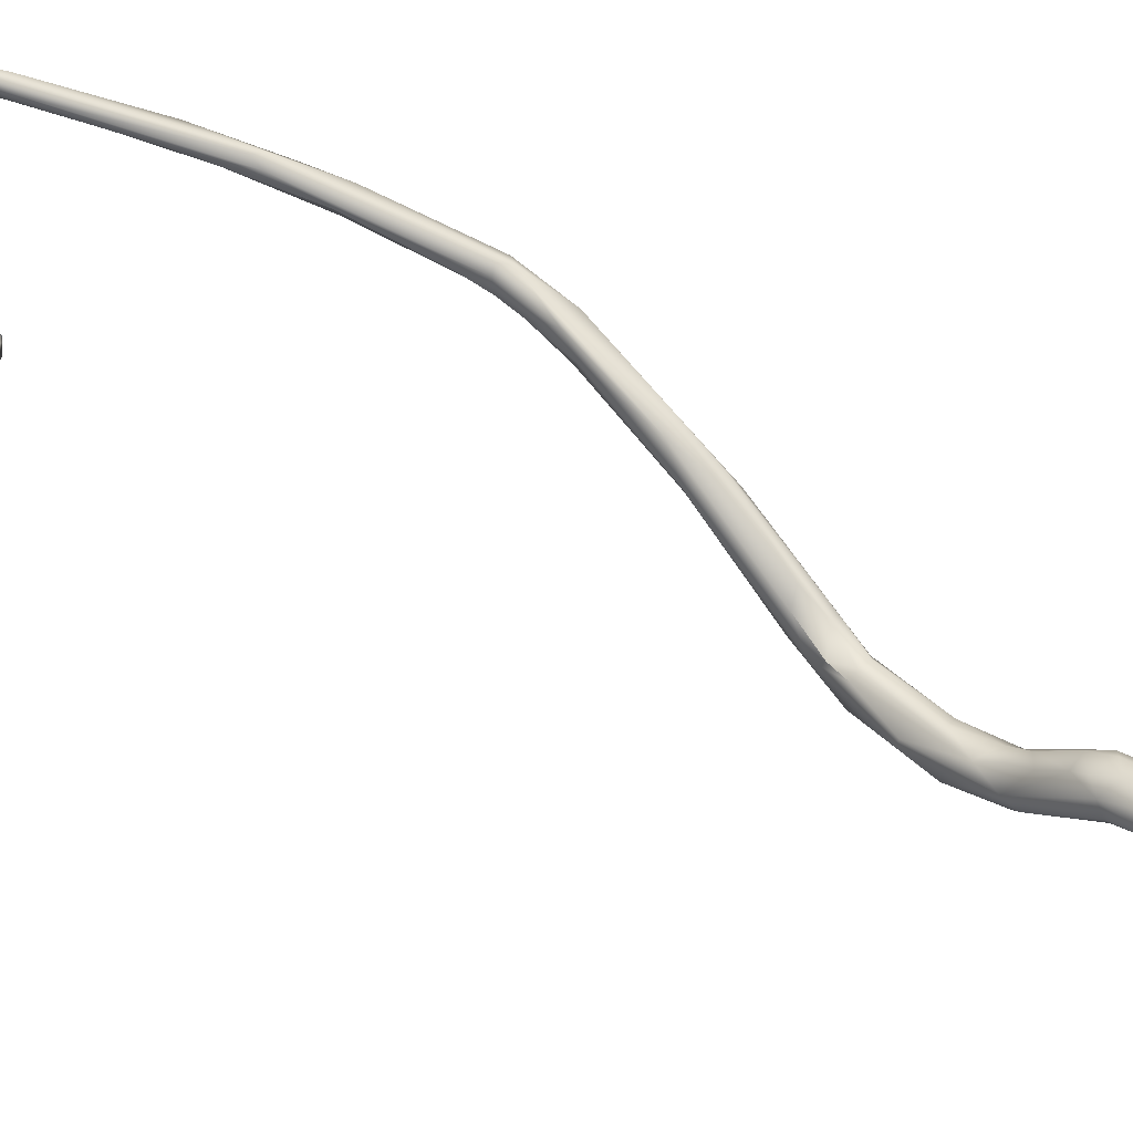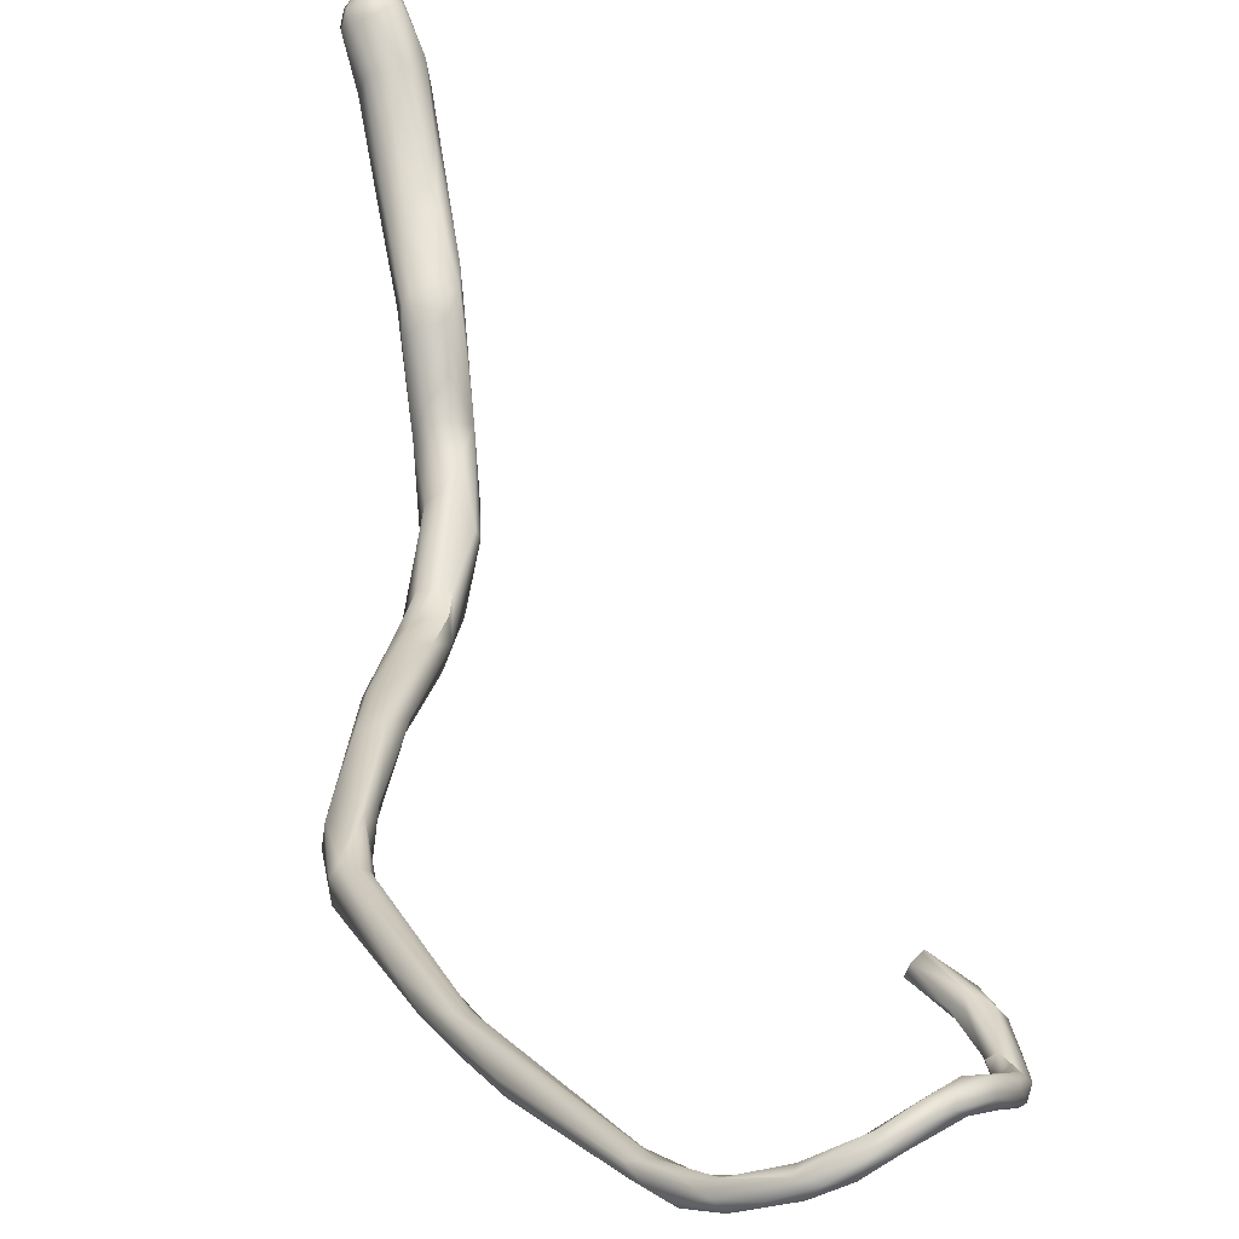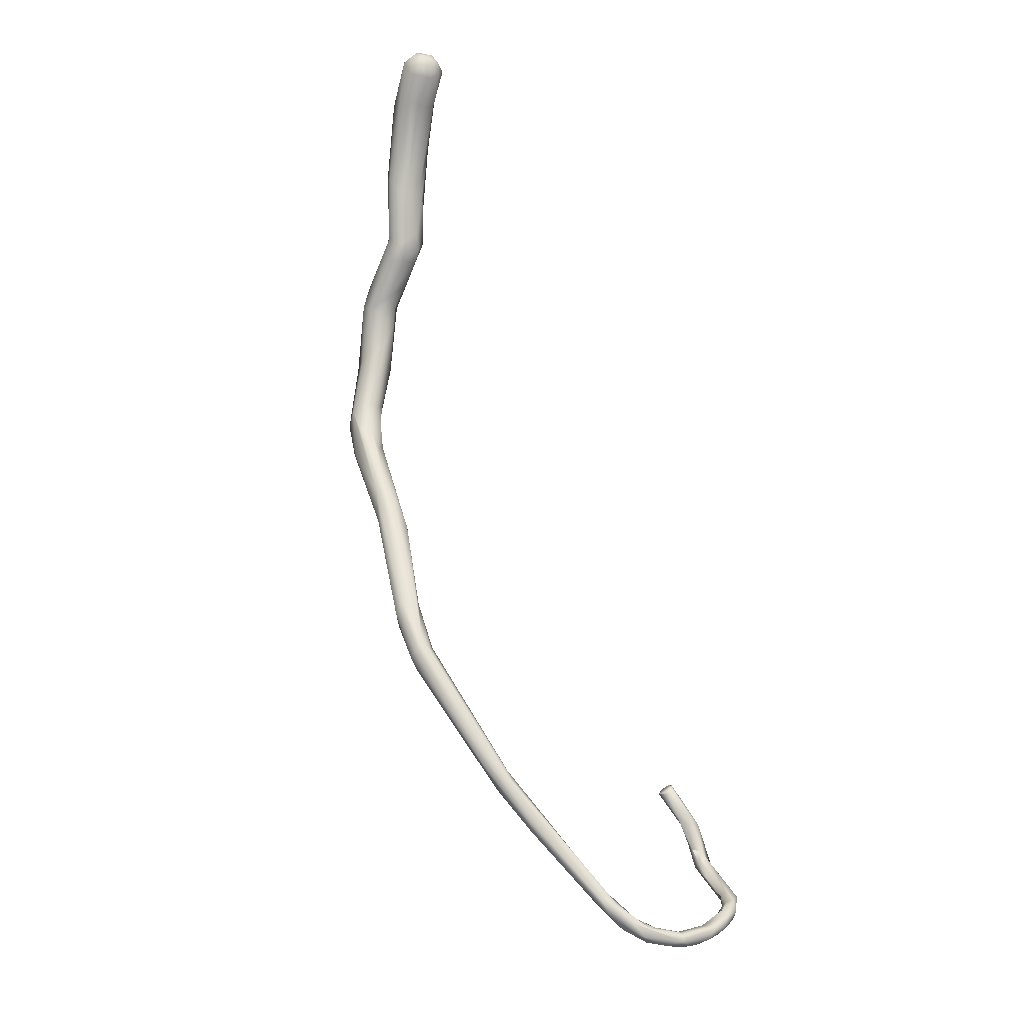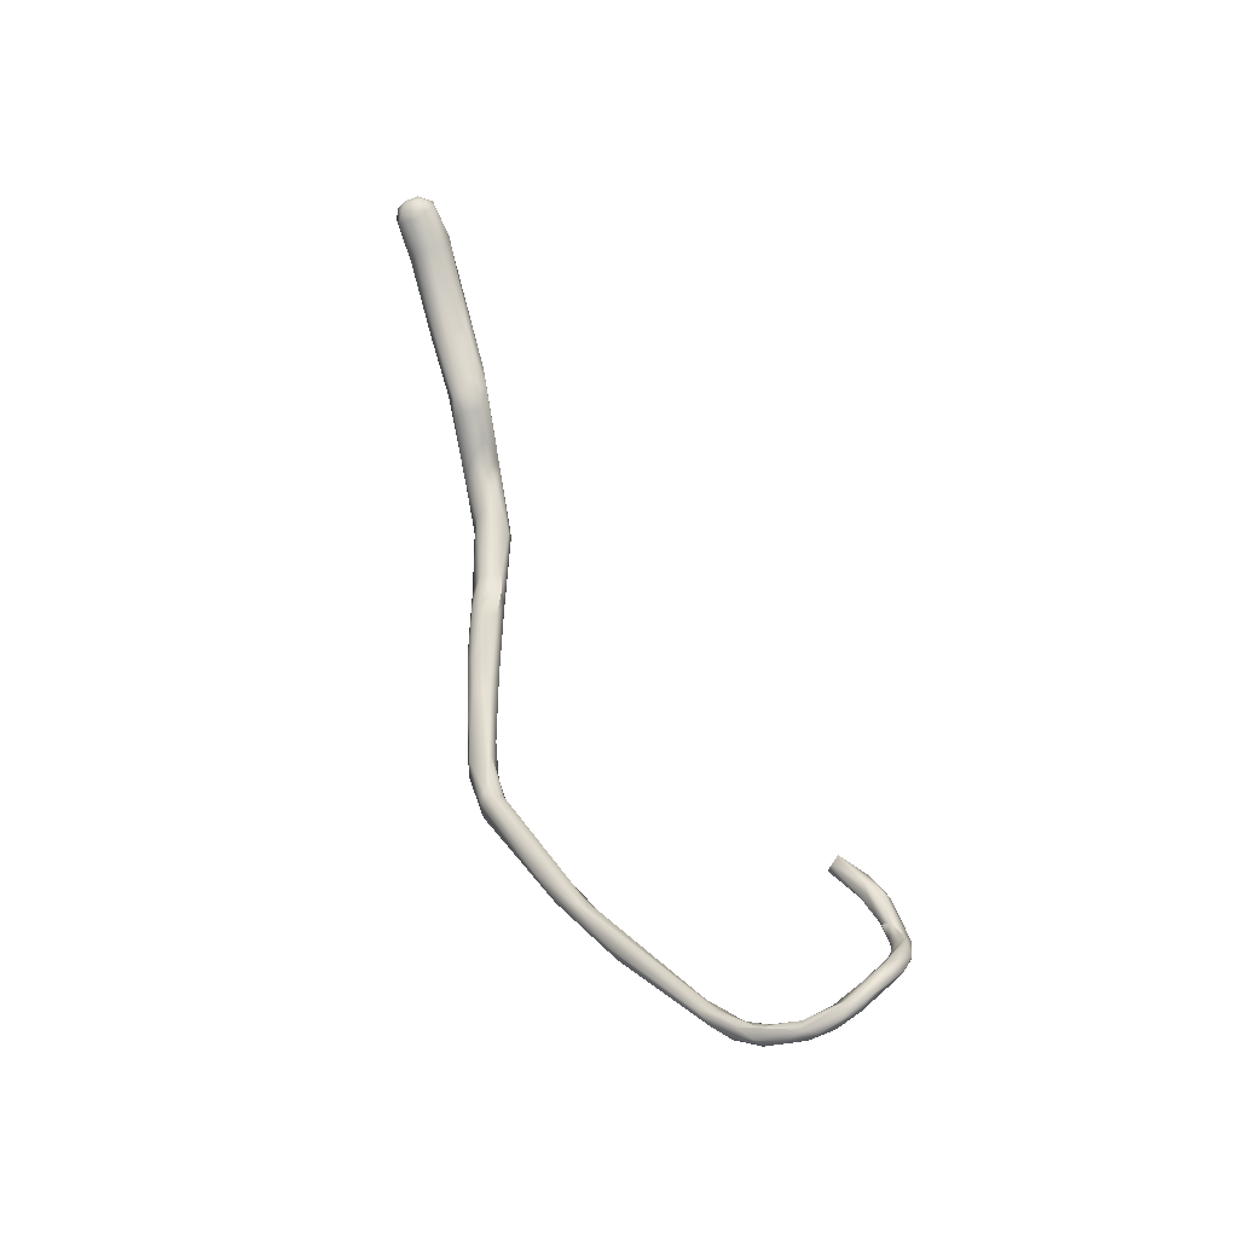
<metadata>
{"format":"obj","ext":"obj","renderer":"f3d","projection":"perspective","resolution":1024,"background":"white","views":[{"elev":61.7,"azim":-40.5,"up":"+Y"},{"elev":40.1,"azim":-172.7,"up":"+Y"},{"elev":-26.6,"azim":135.3,"up":"+Z"},{"elev":-38.0,"azim":177.3,"up":"+Z"}]}
</metadata>
<code>
o FJ3644.obj_grp1.2218
v -0.2852 -0.5716 4.345
v -0.2861 -0.5652 4.344
v -0.2822 -0.5691 4.336
v -0.2846 -0.5597 4.33
v -0.2821 -0.5458 4.323
v -0.2813 -0.5761 4.357
v -0.2824 -0.5723 4.362
v -0.2799 -0.576 4.348
v -0.2761 -0.574 4.345
v -0.2696 -0.5748 4.364
v -0.279 -0.5627 4.349
v -0.2819 -0.5589 4.342
v -0.2747 -0.5654 4.356
v -0.2726 -0.5662 4.377
v -0.2759 -0.5596 4.34
v -0.2734 -0.5684 4.348
v -0.2742 -0.562 4.334
v -0.2708 -0.5715 4.358
v -0.2768 -0.5477 4.315
v -0.2695 -0.5448 4.312
v -0.2714 -0.551 4.322
v -0.273 -0.5328 4.314
v -0.2755 -0.5367 4.309
v -0.2642 -0.5389 4.304
v -0.2671 -0.5353 4.299
v -0.268 -0.5784 4.379
v -0.271 -0.5751 4.383
v -0.2611 -0.574 4.376
v -0.2772 -0.5698 4.375
v -0.2665 -0.5718 4.39
v -0.2637 -0.5684 4.375
v -0.262 -0.5664 4.383
v -0.2708 -0.5715 4.358
v -0.2675 -0.5396 4.318
v -0.2673 -0.5433 4.316
v -0.2673 -0.5433 4.316
v -0.2641 -0.5291 4.309
v -0.2599 -0.5325 4.308
v -0.2621 -0.538 4.307
v -0.2619 -0.5383 4.301
v -0.2627 -0.5291 4.295
v -0.2634 -0.5266 4.3
v -0.2531 -0.5263 4.295
v -0.253 -0.5361 4.298
v -0.251 -0.5382 4.287
v -0.2526 -0.5282 4.286
v -0.2493 -0.5346 4.281
v -0.2517 -0.5785 4.405
v -0.2508 -0.5761 4.406
v -0.2487 -0.5712 4.404
v -0.2578 -0.5736 4.38
v -0.2445 -0.5714 4.397
v -0.2527 -0.5312 4.3
v -0.2427 -0.5382 4.289
v -0.2448 -0.5342 4.292
v -0.2527 -0.5312 4.3
v -0.2421 -0.5289 4.285
v -0.2363 -0.541 4.274
v -0.2304 -0.5441 4.282
v -0.2176 -0.5524 4.274
v -0.2391 -0.5332 4.277
v -0.2468 -0.5825 4.399
v -0.2474 -0.5811 4.402
v -0.2508 -0.5765 4.405
v -0.2427 -0.5771 4.396
v -0.235 -0.5363 4.286
v -0.2215 -0.547 4.27
v -0.2271 -0.5402 4.271
v -0.219 -0.5453 4.281
v -0.2175 -0.5398 4.272
v -0.2183 -0.54 4.278
v -0.2092 -0.5486 4.269
v -0.2494 -0.5731 4.404
v -0.244 -0.5796 4.397
v -0.2468 -0.5825 4.399
v -0.2433 -0.5762 4.396
v -0.2478 -0.5708 4.402
v -0.1947 -0.564 4.279
v -0.2119 -0.5523 4.28
v -0.1956 -0.5508 4.279
v -0.1984 -0.5574 4.271
v -0.1957 -0.5608 4.284
v -0.2015 -0.5516 4.282
v -0.2004 -0.5522 4.282
v -0.1831 -0.5665 4.28
v -0.1927 -0.5541 4.274
v -0.1841 -0.5567 4.282
v -0.1827 -0.5689 4.293
v -0.189 -0.5588 4.287
v -0.1691 -0.5711 4.307
v -0.1747 -0.5639 4.296
v -0.1643 -0.5684 4.298
v -0.1662 -0.5792 4.3
v -0.1718 -0.5681 4.288
v -0.1225 -0.5974 4.363
v -0.144 -0.5895 4.335
v -0.1035 -0.5969 4.379
v -0.1209 -0.5956 4.344
v -0.0956 -0.5989 4.383
v -0.1137 -0.6053 4.371
v -0.1002 -0.6107 4.375
v -0.1163 -0.5918 4.35
v -0.1024 -0.6013 4.387
v -0.1137 -0.6053 4.371
v -0.109 -0.6038 4.381
v -0.08487 -0.6089 4.389
v -0.08399 -0.6216 4.416
v -0.08762 -0.6139 4.414
v -0.08762 -0.6139 4.414
v -0.04496 -0.6391 4.461
v -0.07198 -0.6121 4.412
v -0.05987 -0.6335 4.464
v -0.05987 -0.6335 4.464
v -0.05154 -0.6296 4.478
v -0.03712 -0.6503 4.495
v -0.04723 -0.6264 4.474
v -0.03953 -0.6386 4.467
v -0.04845 -0.6446 4.48
v -0.03764 -0.6315 4.473
v -0.05313 -0.6387 4.48
v -0.04865 -0.644 4.496
v -0.0444 -0.6524 4.523
v -0.0432 -0.6365 4.512
v -0.04559 -0.6445 4.528
v -0.04554 -0.6606 4.594
v -0.04031 -0.6286 4.479
v -0.02901 -0.6453 4.503
v -0.02912 -0.6392 4.51
v -0.04291 -0.6699 4.594
v -0.03681 -0.6718 4.59
v -0.04015 -0.6481 4.578
v -0.03377 -0.663 4.558
v -0.02589 -0.6658 4.586
v -0.04489 -0.6989 4.664
v -0.04742 -0.7037 4.705
v -0.04668 -0.6964 4.679
v -0.03812 -0.7017 4.657
v -0.03002 -0.7023 4.658
v -0.03098 -0.6712 4.589
v -0.04203 -0.6823 4.662
v -0.0349 -0.6546 4.602
v -0.03111 -0.6705 4.587
v -0.02931 -0.6467 4.567
v -0.02384 -0.6665 4.61
v -0.03986 -0.7088 4.707
v -0.04581 -0.6894 4.759
v -0.04964 -0.6877 4.736
v -0.03092 -0.7093 4.699
v -0.03722 -0.7094 4.682
v -0.04378 -0.6873 4.702
v -0.04406 -0.6893 4.687
v -0.02586 -0.7054 4.684
v -0.02317 -0.6928 4.652
v -0.04432 -0.6886 4.687
v -0.03313 -0.6774 4.656
v -0.02737 -0.6581 4.604
v -0.0309 -0.6846 4.676
v -0.02461 -0.6895 4.674
v -0.03915 -0.6967 4.758
v -0.04772 -0.6828 4.736
v -0.03971 -0.6679 4.786
v -0.02785 -0.6997 4.736
v -0.03727 -0.6686 4.767
v -0.03773 -0.6852 4.699
v -0.03184 -0.6736 4.747
v -0.02389 -0.6991 4.694
v -0.02921 -0.6874 4.7
v -0.03518 -0.6905 4.778
v -0.03732 -0.6715 4.795
v -0.02485 -0.6907 4.779
v -0.02364 -0.6896 4.74
v -0.0252 -0.6786 4.745
v -0.03481 -0.6826 4.79
v -0.03127 -0.6609 4.778
v -0.01521 -0.6808 4.782
v -0.01546 -0.6726 4.776
v -0.02373 -0.6655 4.771
v -0.03004 -0.6771 4.799
v -0.02163 -0.674 4.803
v -0.02625 -0.6392 4.831
v -0.02906 -0.6344 4.829
v -0.01604 -0.6748 4.798
v -0.02914 -0.648 4.792
v -0.02054 -0.6563 4.783
v -0.0208 -0.6431 4.831
v -0.0287 -0.6252 4.823
v -0.02568 -0.6311 4.806
v -0.02635 -0.6246 4.839
v -0.01941 -0.6234 4.864
v -0.0134 -0.6534 4.819
v -0.02357 -0.625 4.814
v -0.002304 -0.6362 4.821
v -0.007156 -0.6401 4.804
v -0.01427 -0.6324 4.803
v -0.01476 -0.6435 4.833
v -0.0168 -0.6192 4.824
v -0.006346 -0.6412 4.829
v -0.009322 -0.624 4.816
v -0.006027 -0.6287 4.812
v -0.01443 -0.6311 4.865
v -0.006237 -0.6371 4.856
v -0.00122 -0.5941 4.924
v -0.01377 -0.6107 4.859
v 0.01193 -0.6214 4.864
v 0.006879 -0.6173 4.855
v 0.008386 -0.622 4.895
v 0.000548 -0.602 4.923
v -0.008213 -0.599 4.891
v 0.008879 -0.6279 4.866
v -0.008268 -0.6076 4.864
v 0.000145 -0.6116 4.856
v 0.001579 -0.5811 4.928
v 0.005784 -0.5785 4.915
v 0.01455 -0.5785 4.911
v 0.02524 -0.5833 4.911
v 0.01043 -0.6052 4.928
v 0.005696 -0.5934 4.935
v 0.02113 -0.5803 4.911
v 0.02872 -0.5929 4.913
v 0.01315 -0.5704 4.948
v 0.01831 -0.5918 4.942
v 0.02235 -0.6013 4.931
v 0.02559 -0.6034 4.919
v 0.02814 -0.5771 4.951
v 0.01951 -0.5733 4.951
v 0.01409 -0.5638 4.946
v 0.01297 -0.5599 4.936
v 0.03708 -0.5791 4.943
v 0.0403 -0.575 4.938
v 0.01838 -0.5581 4.929
v 0.0244 -0.5606 4.924
v 0.02437 -0.5651 4.95
v 0.0216 -0.5565 4.94
v 0.02521 -0.5596 4.946
v 0.02715 -0.5558 4.936
v 0.0322 -0.5641 4.924
v 0.03778 -0.5703 4.927
v 0.03588 -0.5615 4.931
v 0.03397 -0.567 4.948
v 0.03906 -0.5681 4.941
v 0.03455 -0.5607 4.941
f 2 4 1
f 3 8 1
f 1 4 3
f 4 2 5
f 7 29 2
f 6 7 1
f 7 2 1
f 8 6 1
f 2 11 12
f 13 11 2
f 14 13 2
f 9 8 3
f 16 9 17
f 9 16 18
f 16 15 11
f 5 2 12
f 15 12 11
f 19 20 3
f 20 9 3
f 20 21 9
f 16 17 15
f 9 21 17
f 19 3 4
f 5 12 22
f 23 4 5
f 4 23 19
f 24 20 19
f 5 22 23
f 23 25 19
f 6 26 27
f 27 29 7
f 29 27 30
f 6 8 26
f 26 8 9
f 26 9 10
f 26 10 28
f 27 7 6
f 14 2 29
f 13 14 32
f 18 33 13
f 18 13 31
f 10 9 18
f 13 16 11
f 33 16 13
f 15 34 12
f 17 34 15
f 21 34 17
f 35 34 21
f 21 20 36
f 34 37 12
f 22 12 37
f 38 34 35
f 38 35 39
f 24 19 25
f 36 20 40
f 23 41 25
f 36 40 39
f 24 25 40
f 22 42 23
f 42 41 23
f 37 42 22
f 37 43 42
f 44 40 45
f 45 40 25
f 40 44 39
f 25 41 46
f 45 25 47
f 47 25 46
f 26 48 27
f 29 30 14
f 50 14 30
f 32 31 13
f 14 50 32
f 31 32 52
f 51 10 18
f 31 51 18
f 37 34 38
f 53 37 38
f 38 39 44
f 55 44 54
f 56 38 44
f 57 46 43
f 43 37 53
f 56 44 55
f 43 46 42
f 46 41 42
f 45 47 58
f 54 44 45
f 54 45 59
f 60 45 58
f 58 47 61
f 47 46 61
f 48 62 63
f 48 63 64
f 28 65 62
f 62 48 26
f 51 65 28
f 48 30 27
f 49 30 48
f 50 30 49
f 77 32 50
f 52 32 77
f 28 62 26
f 43 53 66
f 54 66 55
f 66 57 43
f 58 67 60
f 45 60 59
f 58 68 67
f 58 61 68
f 54 59 66
f 66 59 69
f 46 57 61
f 70 61 57
f 71 57 66
f 71 66 69
f 71 70 57
f 68 72 67
f 70 68 61
f 64 63 74
f 74 63 75
f 73 64 74
f 73 74 77
f 52 65 51
f 31 52 51
f 74 76 77
f 77 76 52
f 79 69 59
f 59 60 79
f 78 79 60
f 78 60 81
f 72 68 70
f 60 67 81
f 72 81 67
f 78 82 79
f 83 69 79
f 69 83 71
f 82 83 79
f 80 71 83
f 80 83 84
f 78 81 85
f 81 72 86
f 70 86 72
f 80 70 71
f 80 87 70
f 87 86 70
f 89 88 90
f 78 88 82
f 89 82 88
f 82 89 83
f 89 80 84
f 89 91 80
f 86 85 81
f 87 92 86
f 89 90 91
f 78 85 93
f 94 93 85
f 86 94 85
f 94 86 92
f 87 80 91
f 87 91 92
f 88 95 90
f 96 95 88
f 78 96 88
f 97 91 90
f 98 93 94
f 96 78 93
f 99 91 97
f 93 100 96
f 98 101 93
f 94 102 98
f 102 92 99
f 92 102 94
f 91 99 92
f 104 95 96
f 103 90 95
f 90 103 97
f 95 104 105
f 93 101 100
f 106 101 98
f 102 106 98
f 107 108 104
f 109 103 95
f 104 108 105
f 106 102 99
f 100 101 107
f 106 99 111
f 107 112 108
f 106 110 101
f 109 113 114
f 109 114 103
f 110 115 101
f 116 97 103
f 116 126 97
f 110 106 117
f 111 99 126
f 126 99 97
f 115 118 101
f 107 101 118
f 103 114 116
f 119 111 126
f 118 112 107
f 113 120 114
f 121 120 118
f 120 121 123
f 120 123 114
f 112 118 120
f 111 117 106
f 111 119 117
f 122 125 124
f 124 121 122
f 118 122 121
f 118 115 122
f 124 123 121
f 123 116 114
f 126 116 123
f 117 127 115
f 127 117 119
f 110 117 115
f 119 126 128
f 122 130 129
f 129 125 122
f 131 124 125
f 130 122 132
f 131 123 124
f 122 115 132
f 132 115 133
f 127 133 115
f 128 127 119
f 134 135 136
f 134 136 125
f 134 129 137
f 138 137 130
f 139 138 130
f 129 130 137
f 125 129 134
f 136 140 125
f 140 131 125
f 131 140 141
f 142 133 139
f 139 130 132
f 131 141 143
f 142 132 133
f 131 126 123
f 131 143 126
f 128 144 127
f 126 143 128
f 133 127 144
f 146 147 135
f 149 145 135
f 145 149 148
f 135 147 136
f 150 151 136
f 134 149 135
f 148 149 152
f 149 134 137
f 149 137 138
f 152 149 138
f 152 138 153
f 140 136 151
f 140 154 155
f 133 153 138
f 138 139 133
f 155 141 140
f 156 157 158
f 157 156 155
f 155 156 141
f 153 133 144
f 141 156 143
f 144 128 143
f 144 143 156
f 145 159 135
f 159 146 135
f 162 159 145
f 163 150 160
f 161 163 160
f 164 150 163
f 162 145 148
f 136 147 160
f 150 136 160
f 152 162 148
f 164 154 150
f 158 167 166
f 165 167 164
f 158 157 167
f 167 157 164
f 164 157 154
f 153 166 152
f 155 154 157
f 144 158 166
f 144 166 153
f 158 144 156
f 146 159 168
f 159 162 170
f 170 168 159
f 147 146 161
f 147 161 160
f 165 164 163
f 152 166 162
f 162 166 171
f 172 166 167
f 168 173 146
f 146 173 169
f 146 169 161
f 163 161 174
f 162 171 175
f 175 171 176
f 163 177 165
f 176 171 172
f 172 171 166
f 167 165 172
f 173 178 169
f 169 180 181
f 181 161 169
f 180 169 178
f 173 168 178
f 168 170 178
f 178 170 179
f 174 161 183
f 174 184 177
f 170 162 175
f 165 177 172
f 176 172 177
f 174 177 163
f 178 179 185
f 180 178 185
f 161 186 187
f 182 179 170
f 182 170 175
f 161 187 183
f 176 177 184
f 184 174 183
f 186 181 188
f 189 188 181
f 185 179 190
f 181 186 161
f 187 186 191
f 190 179 182
f 175 176 192
f 184 193 176
f 184 183 187
f 187 194 184
f 193 184 194
f 185 190 195
f 182 192 190
f 192 197 190
f 196 191 186
f 182 175 192
f 192 176 193
f 194 187 191
f 194 191 198
f 191 196 198
f 194 199 193
f 194 198 199
f 201 200 185
f 201 185 195
f 180 200 181
f 181 200 189
f 189 202 188
f 200 180 185
f 201 195 197
f 188 203 186
f 195 190 197
f 203 196 186
f 192 199 204
f 205 204 199
f 199 192 193
f 206 200 201
f 200 207 189
f 208 188 202
f 202 189 207
f 208 203 188
f 209 201 197
f 197 192 209
f 203 210 211
f 211 198 196
f 211 196 203
f 205 199 198
f 211 205 198
f 210 203 208
f 209 206 201
f 209 192 204
f 210 208 213
f 215 205 211
f 216 207 200
f 217 207 216
f 207 217 202
f 216 200 206
f 202 212 208
f 213 208 212
f 214 210 213
f 218 215 211
f 219 204 205
f 211 210 214
f 217 220 202
f 221 217 216
f 212 202 220
f 222 216 206
f 222 206 223
f 209 223 206
f 223 209 204
f 218 211 214
f 219 205 215
f 216 222 221
f 221 222 224
f 224 225 221
f 225 217 221
f 225 220 217
f 212 226 227
f 220 226 212
f 223 228 222
f 228 223 229
f 212 227 213
f 230 213 227
f 204 219 223
f 223 219 229
f 213 230 231
f 213 231 214
f 224 232 225
f 226 233 227
f 232 220 225
f 232 226 220
f 233 226 234
f 234 226 232
f 230 227 233
f 218 214 231
f 231 236 218
f 236 215 218
f 237 219 215
f 236 237 215
f 235 231 230
f 233 235 230
f 235 238 231
f 238 236 231
f 228 224 222
f 239 232 224
f 228 239 224
f 240 241 239
f 228 240 239
f 239 234 232
f 234 239 241
f 228 229 240
f 235 233 234
f 235 234 241
f 241 238 235
f 229 219 237
f 229 237 240
f 237 236 238
f 240 237 238
f 240 238 241

</code>
